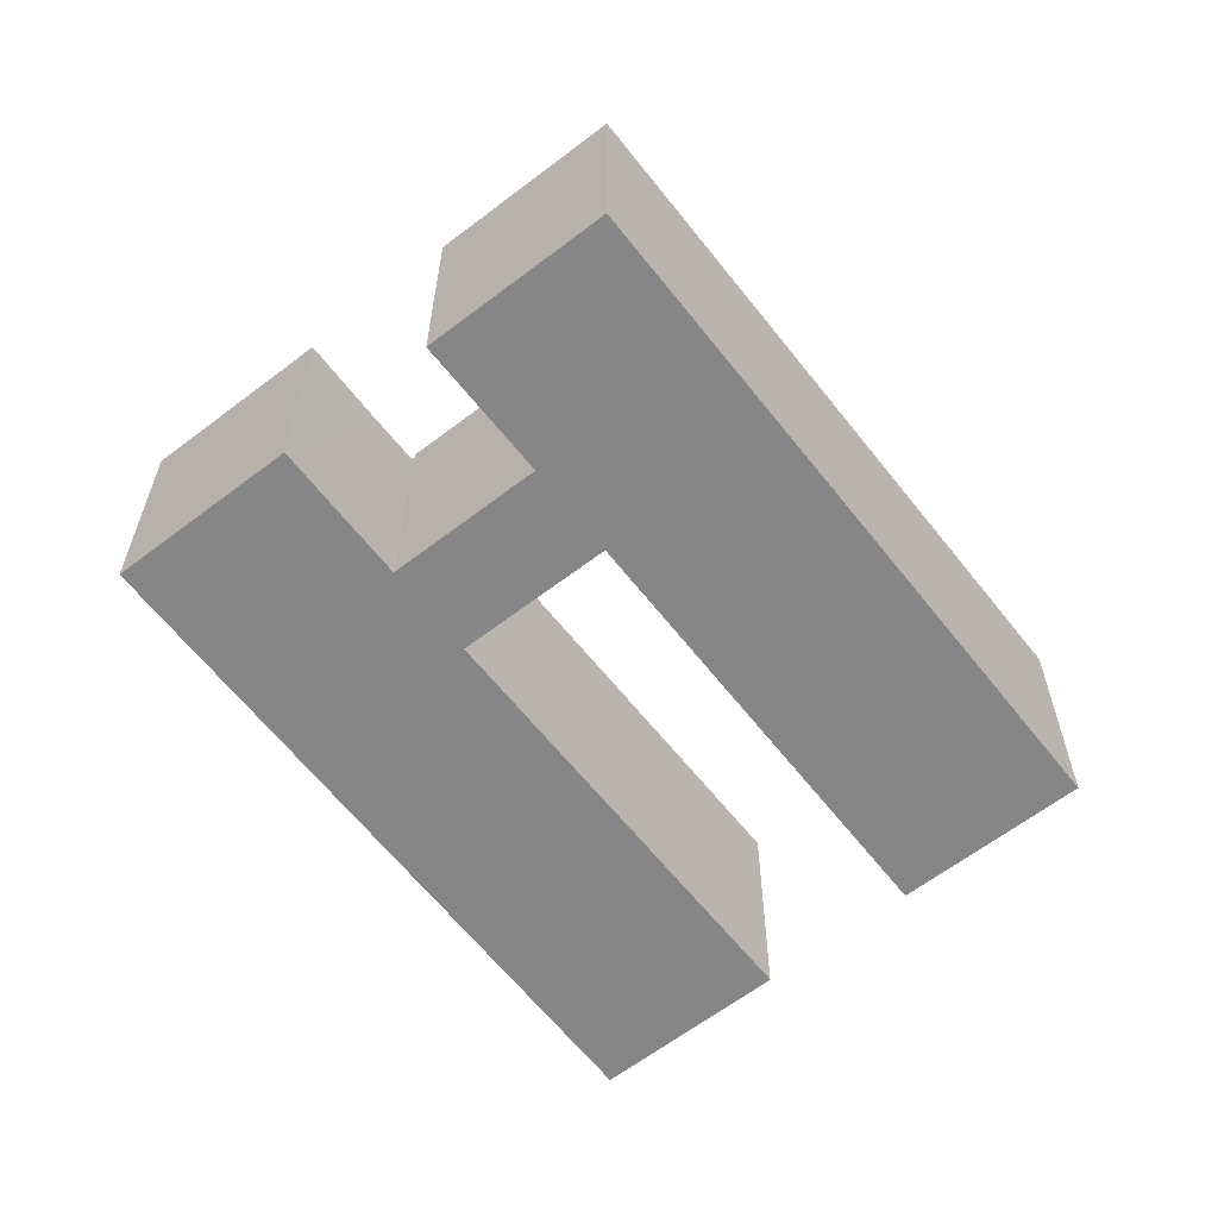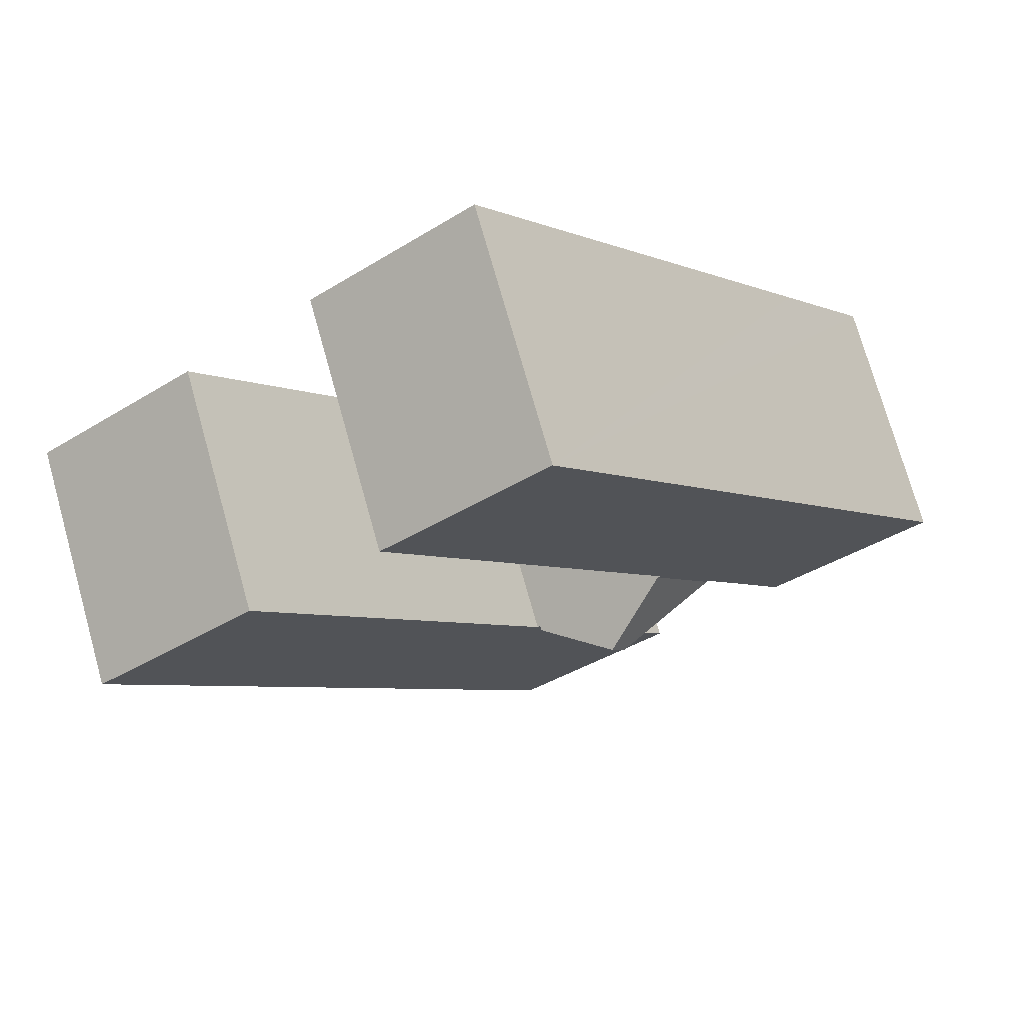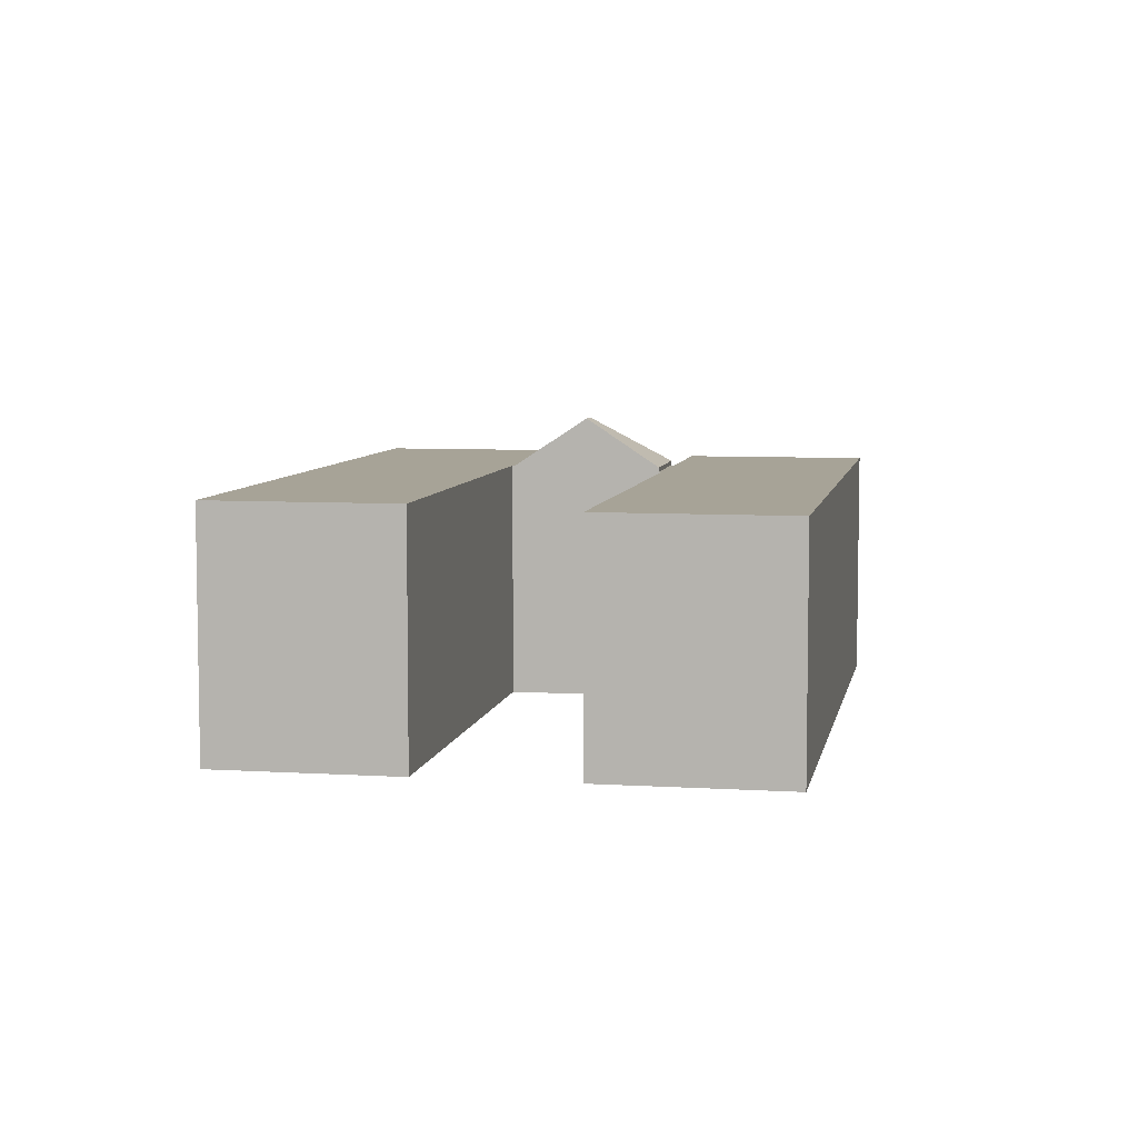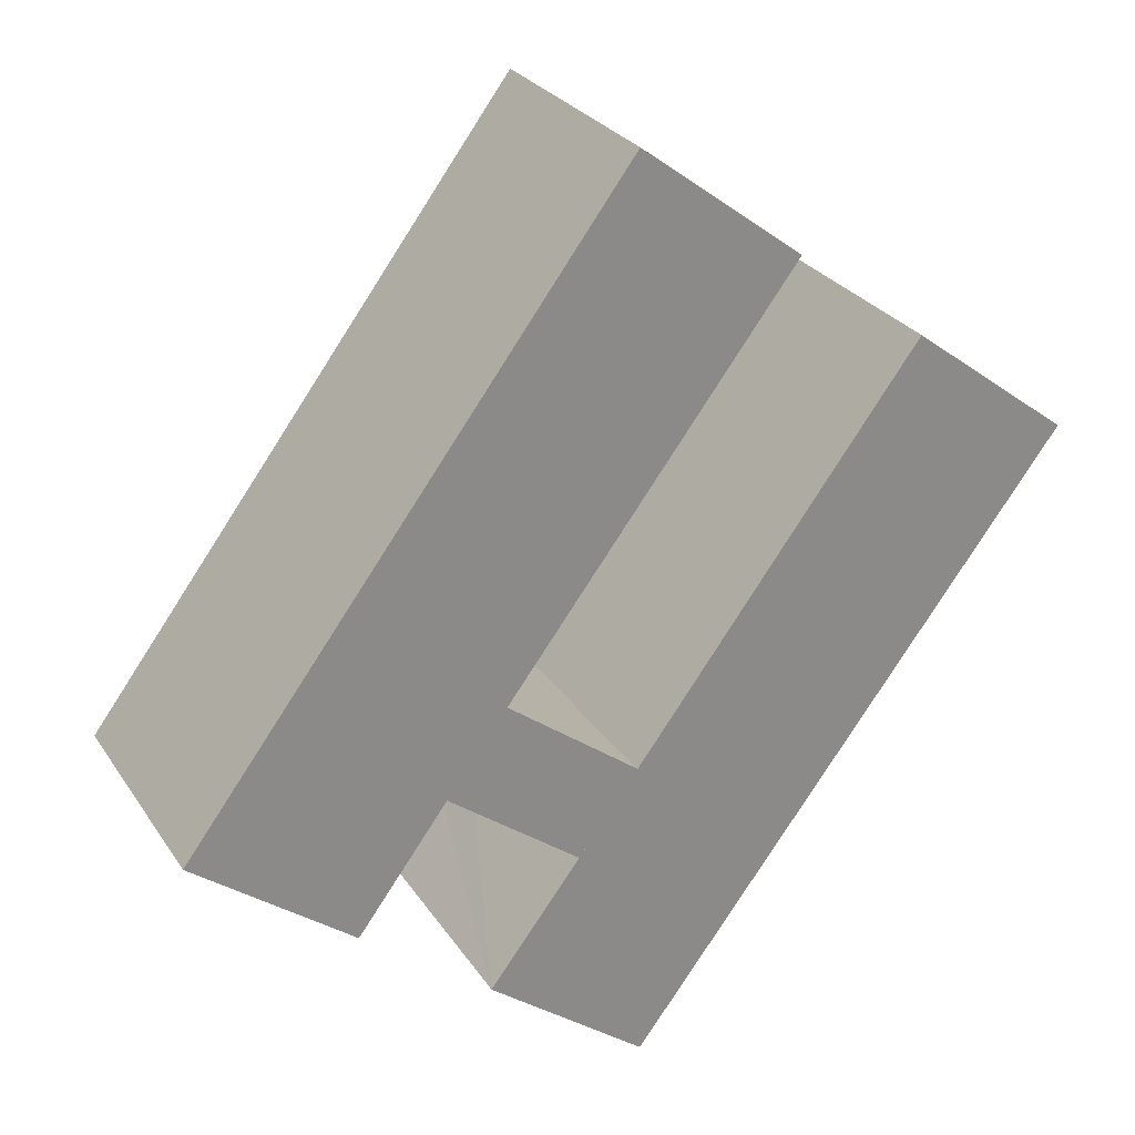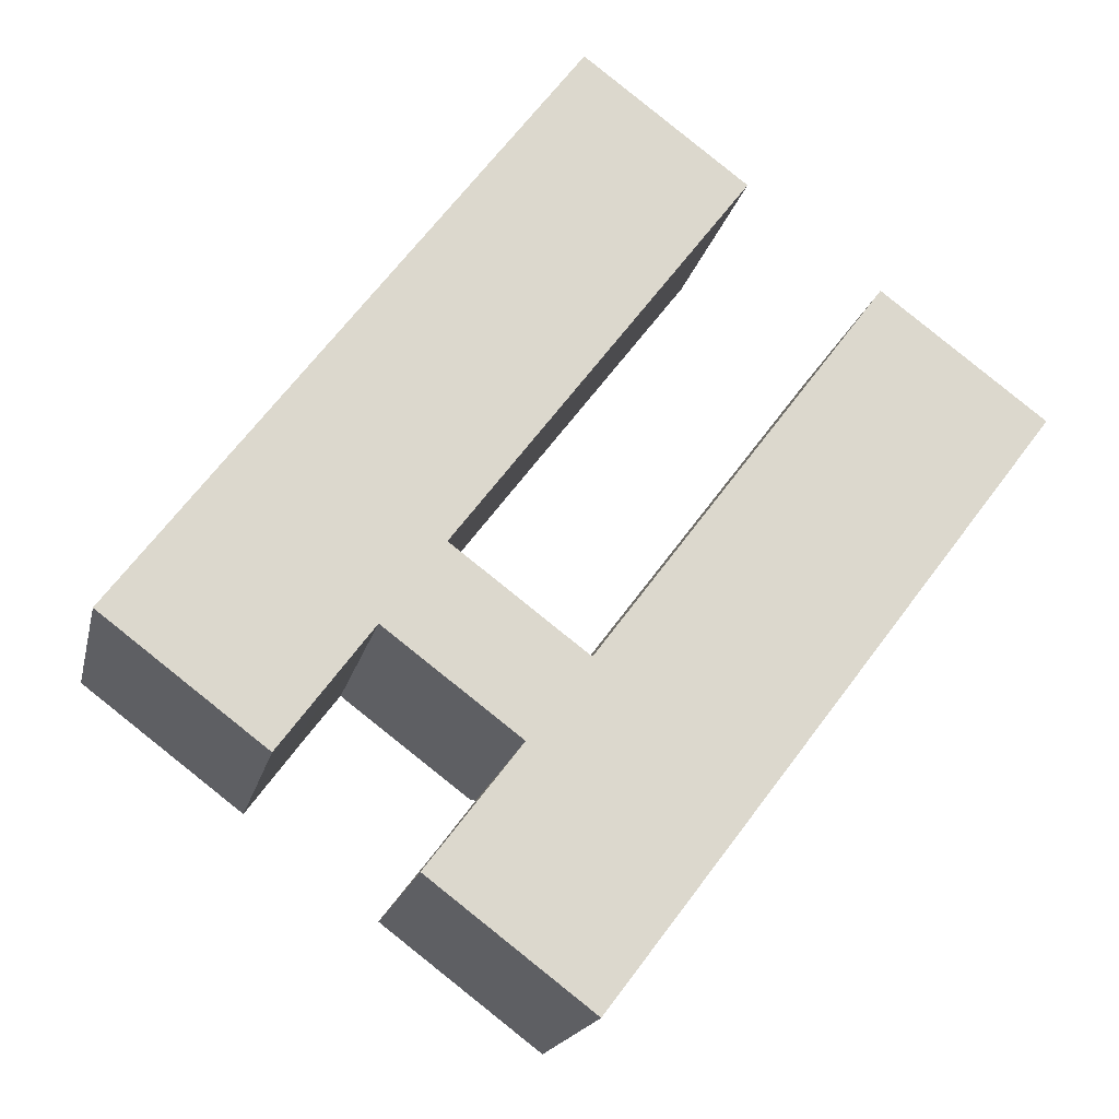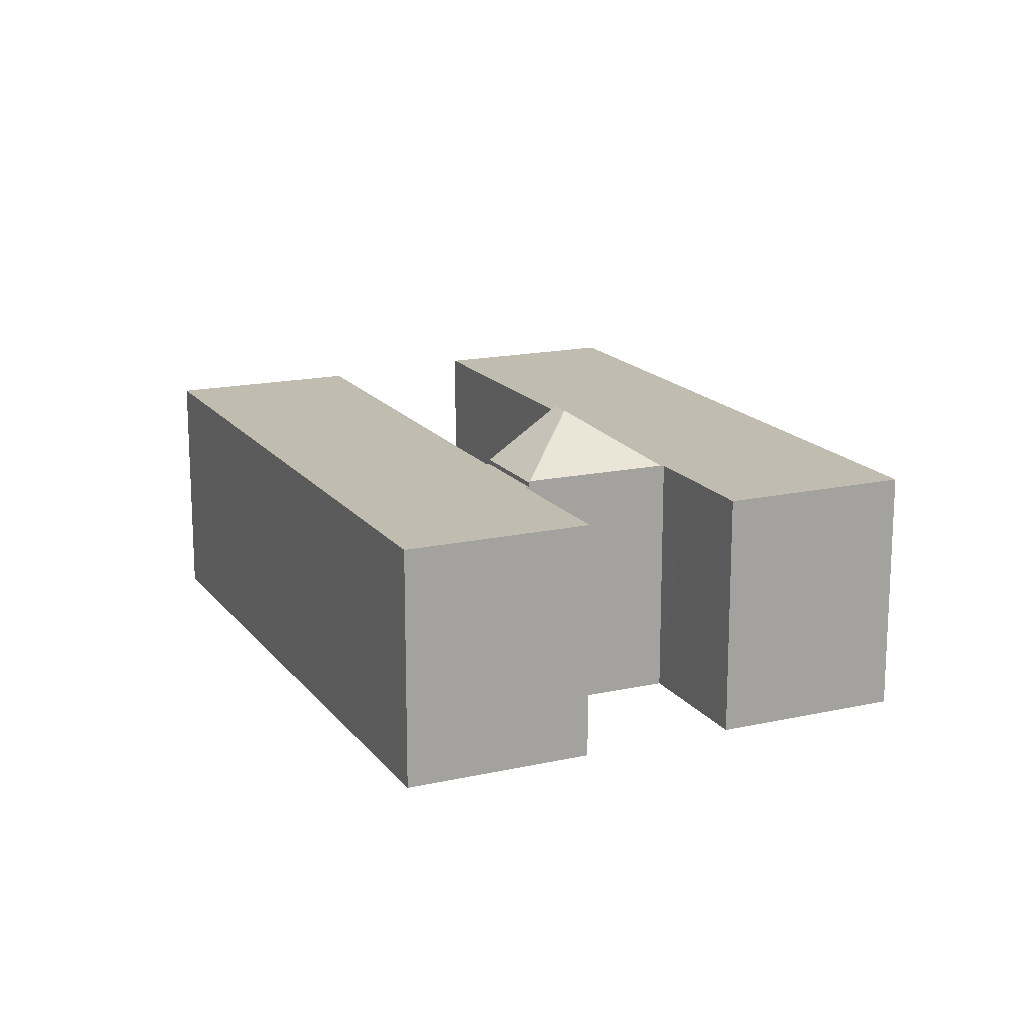
<metadata>
{"format":"obj","ext":"obj","renderer":"f3d","projection":"perspective","resolution":1024,"background":"white","views":[{"elev":-62.1,"azim":-105.1,"up":"+Y"},{"elev":73.6,"azim":164.3,"up":"+Z"},{"elev":6.7,"azim":47.4,"up":"+Y"},{"elev":27.0,"azim":-26.3,"up":"+Z"},{"elev":-17.9,"azim":-12.1,"up":"+Z"},{"elev":16.5,"azim":-167.5,"up":"+Y"}]}
</metadata>
<code>
v  0 15.5 9.493e-16
v  11.15 15.5 -5.472
v  9.753 15.5 -7.375
v  11.87 15.5 -4.497
v  13.1 15.5 -2.823
v  15.27 15.5 0.071
v  19.14 15.5 4.92
v  15.42 15.5 -0.044
v  5.517 15.5 7.37
v  18.99 15.5 5.031
v  19.05 15.5 5.102
v  36.66 15.5 28.4
v  9.29 15.5 12.41
v  26.8 15.5 35.8
v  22.22 18.74 0.873
v  23.05 18.74 1.98
v  15.47 15.54 -0.081
v  23.15 15.58 -5.831
v  26.97 15.51 -0.96
v  23.23 15.51 -5.894
v  26.8 -2.192e-15 35.8
v  36.66 -1.739e-15 28.4
v  18.99 -3.081e-16 5.031
v  19.14 -3.013e-16 4.92
v  23.05 -1.212e-16 1.98
v  26.97 5.878e-17 -0.96
v  23.23 3.609e-16 -5.894
v  15.27 -4.348e-18 0.071
v  9.753 4.516e-16 -7.375
v  11.15 3.351e-16 -5.472
v  13.1 1.729e-16 -2.823
v  11.87 2.754e-16 -4.497
v  19.05 -3.124e-16 5.102
v  15.42 2.694e-18 -0.044
v  23.15 3.57e-16 -5.831
v  15.47 4.96e-18 -0.081
v  0 0 0
v  5.517 -4.513e-16 7.37
v  9.29 -7.6e-16 12.41
v  17.78 15.21 -13.44
v  33.1 15.21 -13.48
v  27.54 15.21 -20.82
v  36.99 15.21 -8.344
v  54.61 15.21 14.92
v  21.22 15.21 -8.986
v  23.36 15.21 -6.121
v  27.14 15.21 -1.09
v  27.2 15.21 -1.01
v  44.66 15.21 22.36
v  26.97 15.21 -0.96
v  23.42 15.21 -6.036
v  23.23 15.21 -5.894
v  27.14 6.674e-17 -1.09
v  44.66 -1.369e-15 22.36
v  27.2 6.184e-17 -1.01
v  17.78 8.232e-16 -13.44
v  23.36 3.748e-16 -6.121
v  21.22 5.502e-16 -8.986
v  23.42 3.696e-16 -6.036
v  54.61 -9.138e-16 14.92
v  36.99 5.109e-16 -8.344
v  33.1 8.256e-16 -13.48
v  27.54 1.275e-15 -20.82
g defaultobject
f 1 2 3
f 2 1 4
f 4 1 5
f 5 1 6
f 6 7 8
f 7 6 1
f 7 1 9
f 7 9 10
f 10 9 11
f 11 9 12
f 12 9 13
f 12 13 14
f 15 7 16
f 7 15 17
f 7 17 8
f 18 19 20
f 19 18 15
f 19 15 16
f 15 18 17
f 21 12 14
f 12 21 22
f 23 7 10
f 7 23 19
f 19 23 24
f 19 24 25
f 19 25 26
f 19 16 7
f 19 27 20
f 27 19 26
f 28 5 6
f 5 28 4
f 4 28 2
f 2 28 3
f 3 28 29
f 29 28 30
f 30 28 31
f 30 31 32
f 22 11 12
f 11 22 33
f 11 33 10
f 10 33 23
f 20 17 18
f 17 20 27
f 17 27 8
f 8 27 6
f 6 27 34
f 6 34 28
f 34 27 35
f 34 35 36
f 29 1 3
f 1 29 37
f 37 9 1
f 9 37 13
f 13 37 14
f 14 37 38
f 14 38 39
f 14 39 21
f 37 31 28
f 31 37 32
f 32 37 29
f 32 29 30
f 39 22 21
f 22 39 33
f 33 39 38
f 33 38 37
f 33 37 23
f 23 37 24
f 24 37 25
f 25 37 28
f 25 28 34
f 25 34 26
f 26 34 36
f 26 36 35
f 26 35 27
f 40 41 42
f 41 40 43
f 43 40 44
f 44 40 45
f 44 45 46
f 44 46 47
f 44 47 48
f 44 48 49
f 50 51 52
f 51 50 47
f 53 48 47
f 48 53 49
f 49 53 54
f 54 53 55
f 56 45 40
f 45 56 46
f 46 56 57
f 57 56 58
f 57 51 46
f 51 57 59
f 27 50 52
f 50 27 26
f 54 44 49
f 44 54 60
f 26 47 50
f 47 26 53
f 60 43 44
f 43 60 61
f 43 61 41
f 41 61 42
f 42 61 62
f 42 62 63
f 63 40 42
f 40 63 56
f 59 52 51
f 52 59 27
f 53 27 59
f 27 53 26
f 62 56 63
f 56 62 58
f 58 62 61
f 58 61 57
f 57 61 53
f 53 61 60
f 53 60 55
f 55 60 54

</code>
